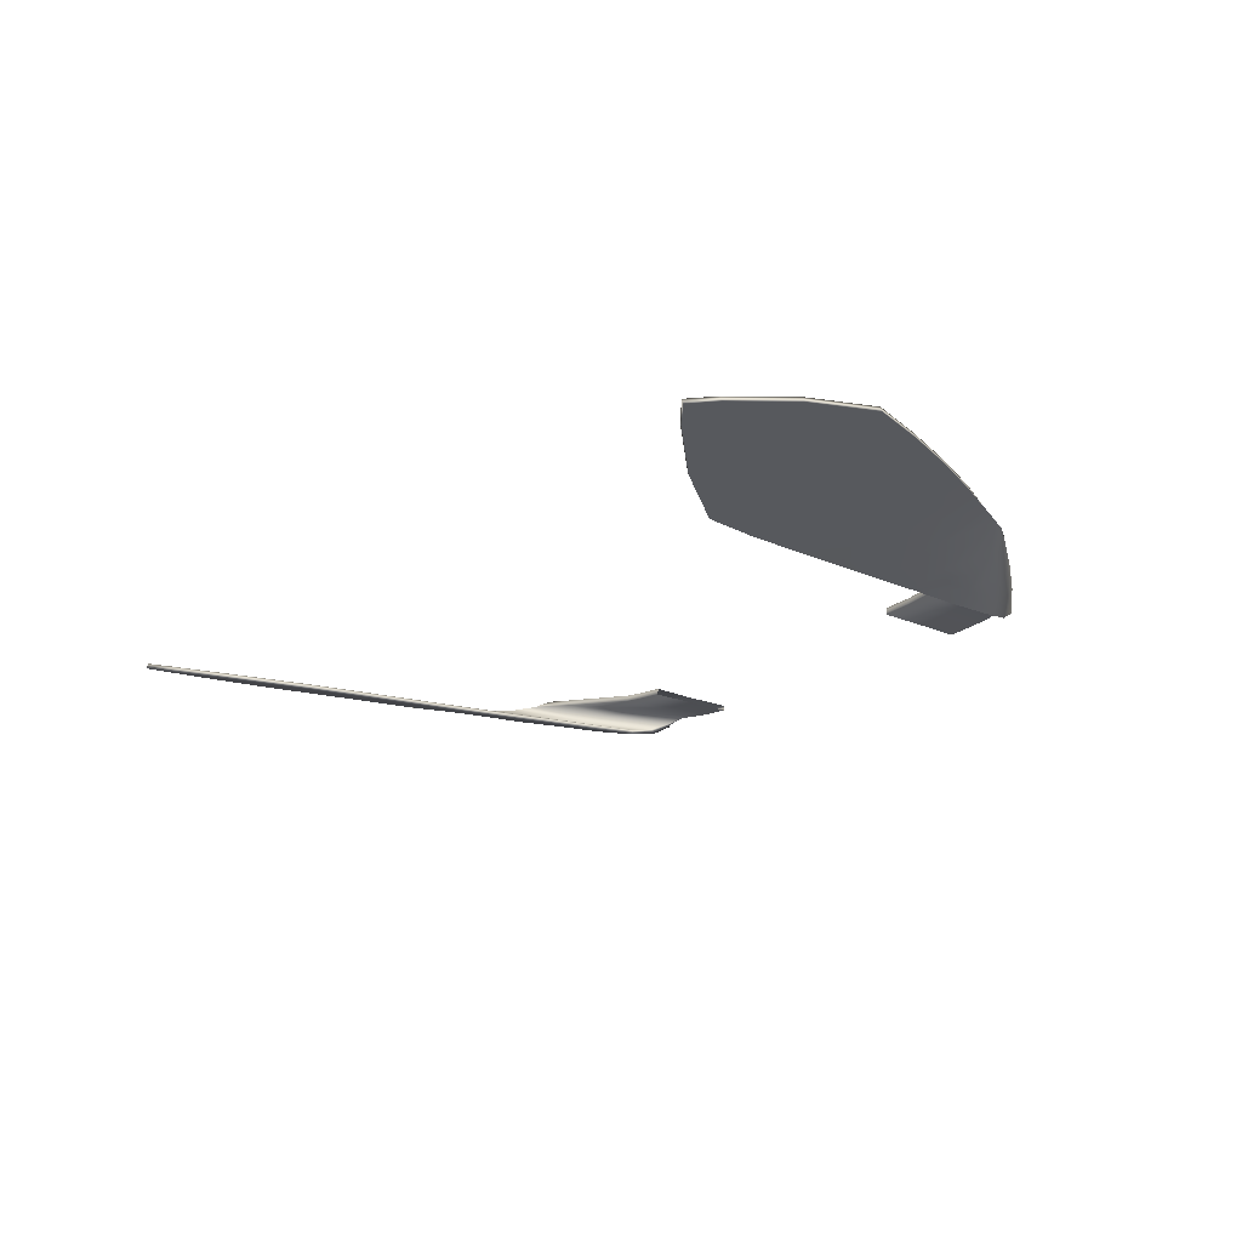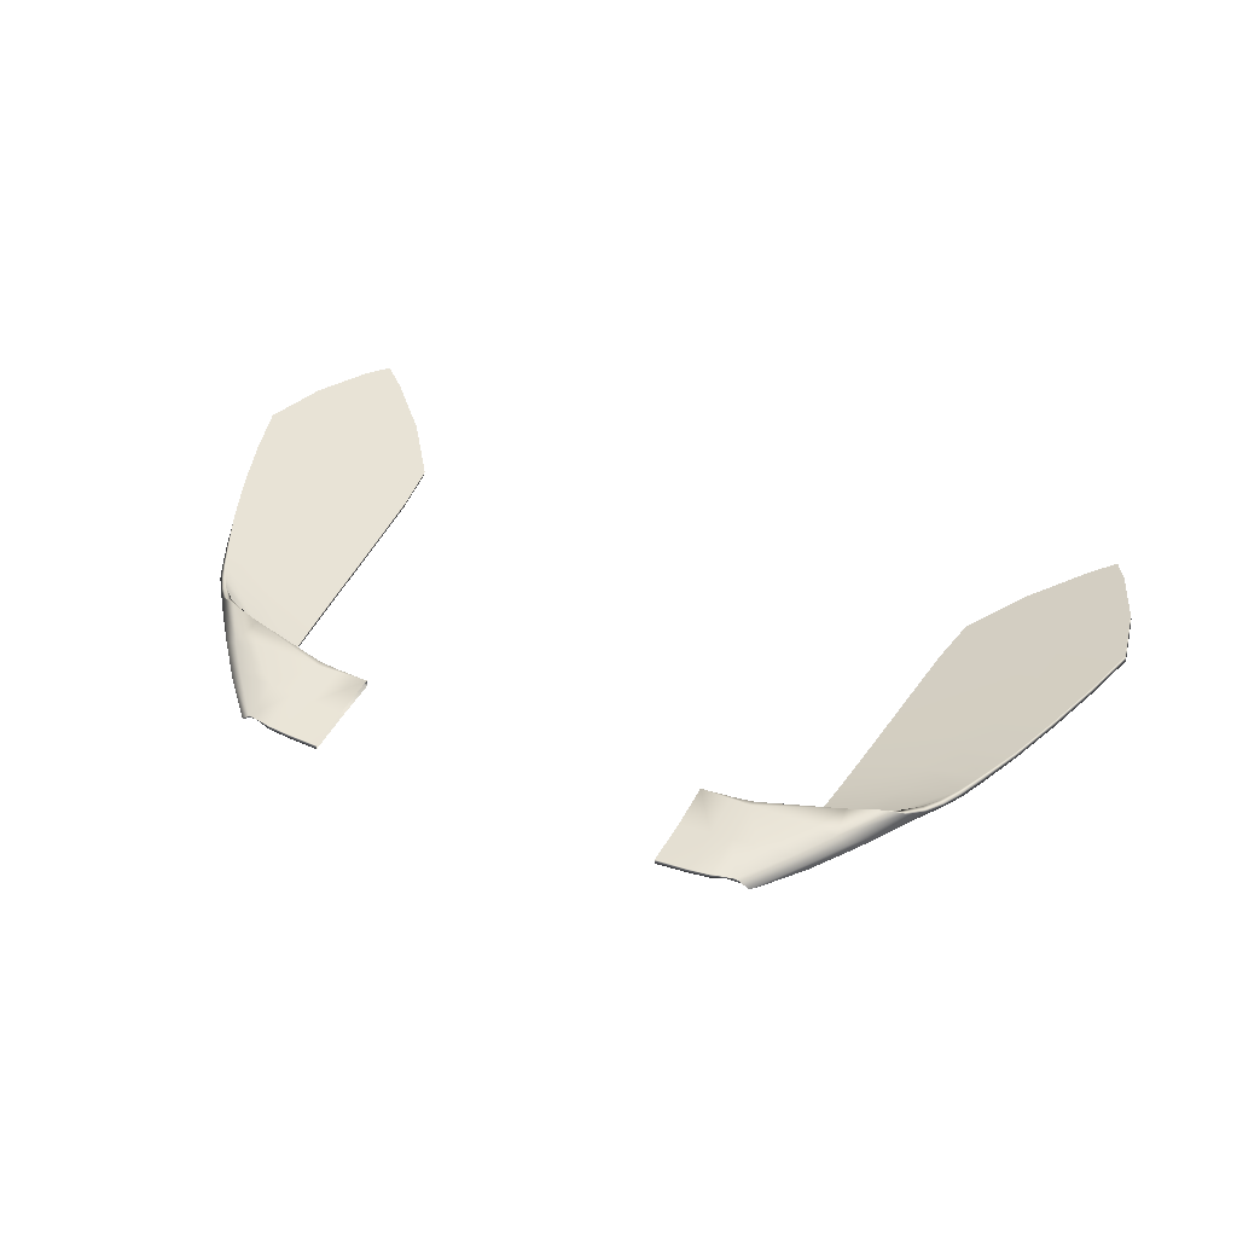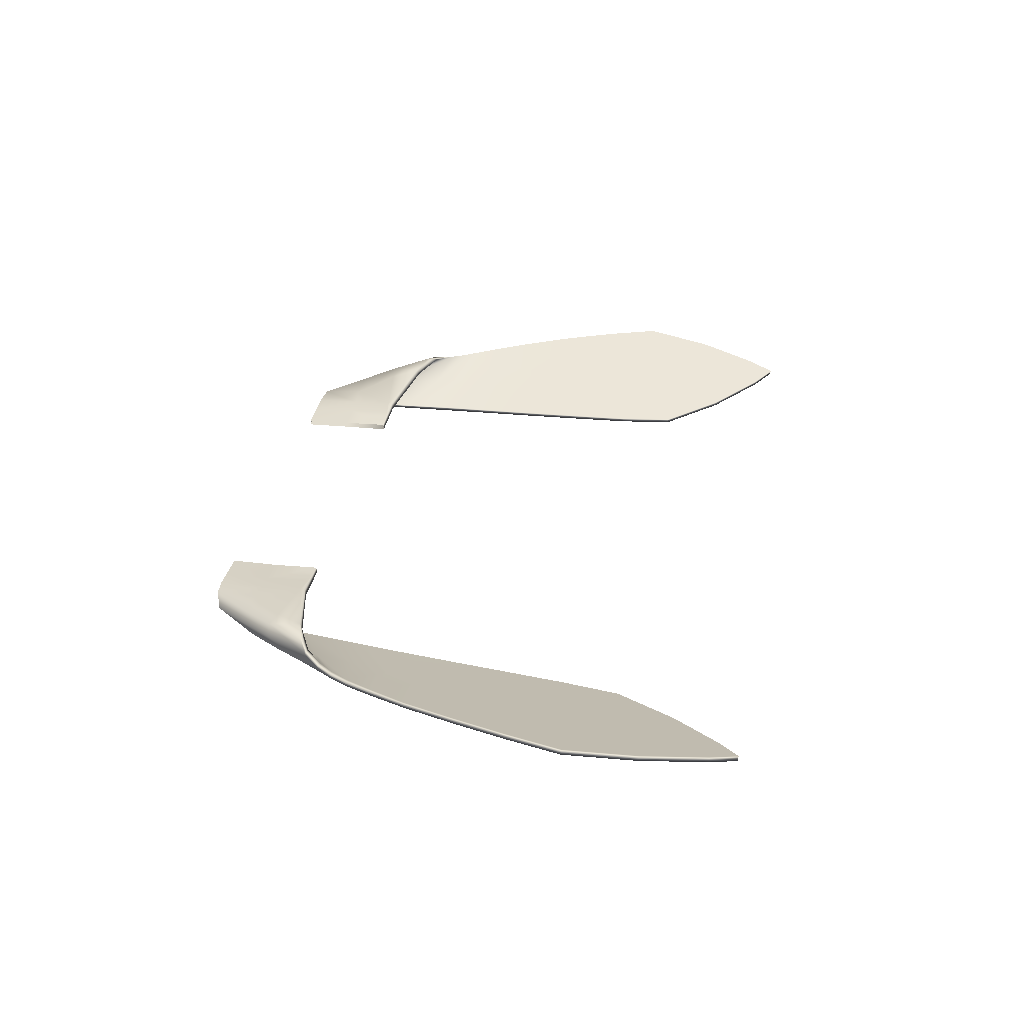
<metadata>
{"format":"obj","ext":"obj","renderer":"f3d","projection":"perspective","resolution":1024,"background":"white","views":[{"elev":-19.1,"azim":-129.6,"up":"+Y"},{"elev":40.0,"azim":25.0,"up":"+Y"},{"elev":30.9,"azim":99.1,"up":"+Y"}]}
</metadata>
<code>
g pm0694_00_DroopEarSkin
v -0.09537 0.09094 0.3191
v -0.09536 0.09275 0.3192
v -0.1123 0.09378 0.319
v -0.1124 0.09197 0.3189
v -0.09539 0.08912 0.319
v -0.1237 0.09501 0.3187
v -0.1124 0.09015 0.3188
v -0.09516 0.08912 0.3461
v -0.1237 0.0932 0.3186
v -0.168 0.1008 0.3098
v -0.1121 0.09014 0.3458
v -0.09449 0.08912 0.3722
v -0.1237 0.09138 0.3184
v -0.1687 0.09916 0.3091
v -0.1852 0.1027 0.3049
v -0.1115 0.09007 0.3718
v -0.09445 0.09059 0.3722
v -0.1235 0.09135 0.3455
v -0.1693 0.09749 0.3083
v -0.1881 0.1011 0.3019
v -0.1957 0.09971 0.2999
v -0.1114 0.09154 0.372
v -0.09441 0.09206 0.3722
v -0.1114 0.09301 0.3721
v -0.1228 0.09119 0.3714
v -0.1228 0.09268 0.3716
v -0.1228 0.09416 0.3719
v -0.1496 0.09449 0.3398
v -0.1329 0.0934 0.3697
v -0.1354 0.09511 0.3702
v -0.1304 0.0917 0.3691
v -0.1372 0.08839 0.364
v -0.1394 0.08823 0.3659
v -0.1417 0.08807 0.3678
v -0.1445 0.0825 0.358
v -0.1653 0.0943 0.3334
v -0.1435 0.08339 0.356
v -0.1911 0.09959 0.299
v -0.1698 0.09008 0.3265
v -0.1934 0.09965 0.2994
v -0.2007 0.09793 0.2896
v -0.2021 0.0972 0.2903
v -0.2035 0.09648 0.2911
v -0.2083 0.09625 0.2818
v -0.2099 0.09541 0.282
v -0.1469 0.08104 0.3419
v -0.1481 0.07993 0.3419
v -0.1424 0.08427 0.3541
v -0.1457 0.08215 0.3419
v -0.15 0.07974 0.314
v -0.1506 0.07838 0.3144
v -0.1747 0.08755 0.3153
v -0.1493 0.08109 0.3136
v -0.1539 0.07833 0.2778
v -0.1543 0.07693 0.2779
v -0.1791 0.08779 0.2978
v -0.1535 0.07974 0.2777
v -0.1567 0.07712 0.2515
v -0.1571 0.07571 0.2517
v -0.2066 0.09709 0.2815
v -0.2129 0.09715 0.2711
v -0.1847 0.08774 0.2742
v -0.1563 0.07853 0.2514
v -0.1896 0.08795 0.2537
v -0.1598 0.07577 0.2196
v -0.1602 0.07437 0.2196
v -0.1594 0.07718 0.2195
v -0.1954 0.08811 0.2271
v -0.163 0.07456 0.1869
v -0.1634 0.07316 0.187
v -0.1626 0.07597 0.1868
v -0.1663 0.07338 0.1543
v -0.1667 0.07197 0.1544
v -0.2202 0.09782 0.2568
v -0.2021 0.08808 0.196
v -0.1658 0.07479 0.1542
v -0.1712 0.07271 0.122
v -0.1716 0.0713 0.1221
v -0.2308 0.09883 0.2346
v -0.2092 0.08807 0.1642
v -0.2164 0.08808 0.1323
v -0.1708 0.07412 0.1219
v -0.1951 0.07747 0.08849
v -0.1955 0.07606 0.08858
v -0.1947 0.07888 0.08839
v -0.2422 0.1004 0.2052
v -0.2221 0.08351 0.06073
v -0.2225 0.08211 0.06083
v -0.2217 0.08492 0.06064
v -0.2354 0.08668 0.05012
v -0.2358 0.08528 0.05021
v -0.2247 0.08809 0.09528
v -0.2349 0.08809 0.05003
v -0.2428 0.08985 0.06547
v -0.2432 0.08844 0.06557
v -0.232 0.08809 0.06301
v -0.2424 0.09126 0.06538
v -0.2548 0.09729 0.1022
v -0.2552 0.09588 0.1023
v -0.2556 0.09448 0.1024
v -0.262 0.102 0.1428
v -0.2624 0.1006 0.1429
v -0.2628 0.09923 0.143
v -0.2528 0.1014 0.1742
v -0.2532 0.1 0.1742
v -0.2536 0.0986 0.1743
v -0.2426 0.09896 0.2053
v -0.243 0.09755 0.2054
v -0.2312 0.09742 0.2347
v -0.2316 0.09601 0.2348
v -0.2212 0.09654 0.2569
v -0.2221 0.09526 0.257
v -0.2141 0.09601 0.2714
v -0.2153 0.09488 0.2718
v -0.2172 0.08526 0.1325
v -0.1667 0.07197 0.1544
v -0.1716 0.0713 0.1221
v -0.1955 0.07606 0.08858
v -0.21 0.08525 0.1644
v -0.1634 0.07316 0.187
v -0.2256 0.08527 0.09547
v -0.2225 0.08211 0.06083
v -0.2029 0.08526 0.1962
v -0.1602 0.07437 0.2196
v -0.2328 0.08527 0.0632
v -0.2358 0.08528 0.05021
v -0.2432 0.08844 0.06557
v -0.2556 0.09448 0.1024
v -0.2628 0.09923 0.143
v -0.2536 0.0986 0.1743
v -0.243 0.09755 0.2054
v -0.2316 0.09601 0.2348
v -0.1962 0.08529 0.2274
v -0.1571 0.07571 0.2517
v -0.2221 0.09526 0.257
v -0.1903 0.08511 0.2537
v -0.1543 0.07693 0.2779
v -0.2153 0.09488 0.2718
v -0.2008 0.08991 0.273
v -0.1751 0.0817 0.2757
v -0.194 0.08943 0.2921
v -0.2099 0.09541 0.282
v -0.1939 0.09178 0.3008
v -0.2035 0.09648 0.2911
v -0.192 0.09353 0.307
v -0.1957 0.09971 0.2999
v -0.1796 0.08694 0.3145
v -0.179 0.0902 0.3226
v -0.1766 0.09567 0.3271
v -0.1778 0.08476 0.3006
v -0.1697 0.09982 0.3282
v -0.1852 0.1027 0.3049
v -0.168 0.1008 0.3098
v -0.1601 0.09252 0.3478
v -0.1619 0.08617 0.3419
v -0.1554 0.09734 0.3465
v -0.1716 0.08182 0.2886
v -0.1661 0.08088 0.2897
v -0.1645 0.08125 0.3075
v -0.1506 0.07838 0.3144
v -0.1481 0.07993 0.3419
v -0.1633 0.08267 0.3288
v -0.1445 0.0825 0.358
v -0.1417 0.08807 0.3678
v -0.1354 0.09511 0.3702
v -0.1367 0.09624 0.3465
v -0.1456 0.09669 0.3392
v -0.1233 0.09487 0.3216
v -0.1237 0.09442 0.346
v -0.1228 0.09416 0.3719
v -0.1114 0.09301 0.3721
v -0.1586 0.09948 0.3255
v -0.1237 0.09501 0.3187
v -0.1123 0.09378 0.319
v -0.1123 0.09373 0.3203
v -0.09536 0.09275 0.3192
v -0.1123 0.09318 0.3459
v -0.09441 0.09206 0.3722
v -0.09527 0.09214 0.3458
v 0.2172 0.08526 0.1325
v 0.1716 0.0713 0.1221
v 0.1667 0.07197 0.1544
v 0.1955 0.07606 0.08858
v 0.21 0.08525 0.1644
v 0.1634 0.07316 0.187
v 0.2256 0.08527 0.09547
v 0.2225 0.08211 0.06083
v 0.2029 0.08526 0.1962
v 0.1602 0.07437 0.2196
v 0.2328 0.08527 0.0632
v 0.2358 0.08528 0.05021
v 0.2432 0.08844 0.06557
v 0.2556 0.09448 0.1024
v 0.2628 0.09923 0.143
v 0.2536 0.0986 0.1743
v 0.243 0.09755 0.2054
v 0.2316 0.09601 0.2348
v 0.1962 0.08529 0.2274
v 0.1571 0.07571 0.2517
v 0.2221 0.09526 0.257
v 0.1903 0.08511 0.2537
v 0.1543 0.07693 0.2779
v 0.2153 0.09488 0.2718
v 0.2008 0.08991 0.273
v 0.1751 0.0817 0.2757
v 0.194 0.08943 0.2921
v 0.2099 0.09541 0.282
v 0.1939 0.09178 0.3008
v 0.2035 0.09648 0.2911
v 0.192 0.09353 0.307
v 0.1957 0.09971 0.2999
v 0.1796 0.08694 0.3145
v 0.179 0.0902 0.3226
v 0.1766 0.09567 0.3271
v 0.1778 0.08476 0.3006
v 0.1697 0.09982 0.3282
v 0.1852 0.1027 0.3049
v 0.168 0.1008 0.3098
v 0.1601 0.09252 0.3478
v 0.1619 0.08617 0.3419
v 0.1554 0.09734 0.3465
v 0.1716 0.08182 0.2886
v 0.1661 0.08088 0.2897
v 0.1645 0.08125 0.3075
v 0.1506 0.07838 0.3144
v 0.1481 0.07993 0.3419
v 0.1633 0.08267 0.3288
v 0.1445 0.0825 0.358
v 0.1417 0.08807 0.3678
v 0.1354 0.09511 0.3702
v 0.1367 0.09624 0.3465
v 0.1456 0.09669 0.3392
v 0.1233 0.09487 0.3216
v 0.1237 0.09442 0.346
v 0.1228 0.09416 0.3719
v 0.1114 0.09301 0.3721
v 0.1586 0.09948 0.3255
v 0.1237 0.09501 0.3187
v 0.1123 0.09378 0.319
v 0.1123 0.09373 0.3203
v 0.09536 0.09275 0.3192
v 0.1123 0.09318 0.3459
v 0.09441 0.09206 0.3722
v 0.09527 0.09214 0.3458
v 0.1124 0.09197 0.3189
v 0.1123 0.09378 0.319
v 0.09536 0.09275 0.3192
v 0.09537 0.09094 0.3191
v 0.09539 0.08912 0.319
v 0.1237 0.0932 0.3186
v 0.1237 0.09501 0.3187
v 0.1124 0.09015 0.3188
v 0.09516 0.08912 0.3461
v 0.1687 0.09916 0.3091
v 0.168 0.1008 0.3098
v 0.1121 0.09014 0.3458
v 0.09449 0.08912 0.3722
v 0.1237 0.09138 0.3184
v 0.1881 0.1011 0.3019
v 0.1852 0.1027 0.3049
v 0.1957 0.09971 0.2999
v 0.1115 0.09007 0.3718
v 0.09445 0.09059 0.3722
v 0.1235 0.09135 0.3455
v 0.1693 0.09749 0.3083
v 0.1114 0.09154 0.372
v 0.09441 0.09206 0.3722
v 0.1114 0.09301 0.3721
v 0.1228 0.09119 0.3714
v 0.1228 0.09268 0.3716
v 0.1228 0.09416 0.3719
v 0.1496 0.09449 0.3398
v 0.1329 0.0934 0.3697
v 0.1354 0.09511 0.3702
v 0.1304 0.0917 0.3691
v 0.1394 0.08823 0.3659
v 0.1417 0.08807 0.3678
v 0.1445 0.0825 0.358
v 0.1372 0.08839 0.364
v 0.1653 0.0943 0.3334
v 0.1435 0.08339 0.356
v 0.1911 0.09959 0.299
v 0.1698 0.09008 0.3265
v 0.1934 0.09965 0.2994
v 0.2007 0.09793 0.2896
v 0.2021 0.0972 0.2903
v 0.2035 0.09648 0.2911
v 0.2083 0.09625 0.2818
v 0.2099 0.09541 0.282
v 0.1469 0.08104 0.3419
v 0.1481 0.07993 0.3419
v 0.1424 0.08427 0.3541
v 0.1457 0.08215 0.3419
v 0.1493 0.08109 0.3136
v 0.15 0.07974 0.314
v 0.1506 0.07838 0.3144
v 0.1747 0.08755 0.3153
v 0.1539 0.07833 0.2778
v 0.1543 0.07693 0.2779
v 0.1791 0.08779 0.2978
v 0.1567 0.07712 0.2515
v 0.1571 0.07571 0.2517
v 0.1535 0.07974 0.2777
v 0.1598 0.07577 0.2196
v 0.1602 0.07437 0.2196
v 0.2066 0.09709 0.2815
v 0.1847 0.08774 0.2742
v 0.2129 0.09715 0.2711
v 0.1563 0.07853 0.2514
v 0.1896 0.08795 0.2537
v 0.163 0.07456 0.1869
v 0.1634 0.07316 0.187
v 0.2141 0.09601 0.2714
v 0.2153 0.09488 0.2718
v 0.2221 0.09526 0.257
v 0.2202 0.09782 0.2568
v 0.2212 0.09654 0.2569
v 0.2316 0.09601 0.2348
v 0.1954 0.08811 0.2271
v 0.1594 0.07718 0.2195
v 0.1663 0.07338 0.1543
v 0.1667 0.07197 0.1544
v 0.2312 0.09742 0.2347
v 0.243 0.09755 0.2054
v 0.2308 0.09883 0.2346
v 0.2021 0.08808 0.196
v 0.1626 0.07597 0.1868
v 0.1712 0.07271 0.122
v 0.1716 0.0713 0.1221
v 0.2426 0.09896 0.2053
v 0.2536 0.0986 0.1743
v 0.2422 0.1004 0.2052
v 0.2092 0.08807 0.1642
v 0.1658 0.07479 0.1542
v 0.2164 0.08808 0.1323
v 0.2528 0.1014 0.1742
v 0.2532 0.1 0.1742
v 0.2628 0.09923 0.143
v 0.1708 0.07412 0.1219
v 0.262 0.102 0.1428
v 0.2624 0.1006 0.1429
v 0.2556 0.09448 0.1024
v 0.1951 0.07747 0.08849
v 0.1955 0.07606 0.08858
v 0.2548 0.09729 0.1022
v 0.2552 0.09588 0.1023
v 0.2432 0.08844 0.06557
v 0.1947 0.07888 0.08839
v 0.2221 0.08351 0.06073
v 0.2225 0.08211 0.06083
v 0.2247 0.08809 0.09528
v 0.2428 0.08985 0.06547
v 0.2358 0.08528 0.05021
v 0.2354 0.08668 0.05012
v 0.2424 0.09126 0.06538
v 0.2217 0.08492 0.06064
v 0.2349 0.08809 0.05003
v 0.232 0.08809 0.06301
g pm0694_00_DroopEarSkin_0
f 3 2 1
f 4 3 1
f 4 1 5
f 6 3 4
f 7 4 5
f 7 5 8
f 9 6 4
f 9 4 7
f 10 6 9
f 11 7 8
f 11 8 12
f 13 9 7
f 13 7 11
f 14 10 9
f 14 9 13
f 15 10 14
f 16 11 12
f 12 17 16
f 18 13 11
f 18 11 16
f 19 14 13
f 19 13 18
f 20 15 14
f 20 14 19
f 15 20 21
f 17 22 16
f 17 23 22
f 23 24 22
f 25 18 16
f 16 22 25
f 22 24 26
f 22 26 25
f 24 27 26
f 28 18 25
f 28 19 18
f 26 27 29
f 27 30 29
f 25 26 31
f 31 28 25
f 26 29 31
f 31 32 28
f 32 31 29
f 33 29 30
f 33 32 29
f 34 33 30
f 34 35 33
f 28 36 19
f 32 36 28
f 35 37 33
f 33 37 32
f 36 38 19
f 38 20 19
f 39 36 32
f 39 38 36
f 20 38 40
f 20 40 21
f 38 41 40
f 41 38 39
f 40 42 21
f 41 42 40
f 42 43 21
f 43 42 44
f 45 43 44
f 37 35 46
f 35 47 46
f 37 48 32
f 48 39 32
f 48 37 49
f 48 49 39
f 37 46 49
f 46 47 50
f 47 51 50
f 49 52 39
f 41 39 52
f 49 46 53
f 49 53 52
f 46 50 53
f 54 50 51
f 55 54 51
f 41 52 56
f 53 56 52
f 57 53 50
f 54 57 50
f 58 54 55
f 59 58 55
f 60 41 56
f 60 56 61
f 42 41 60
f 44 42 60
f 44 60 61
f 56 53 62
f 53 57 62
f 56 62 61
f 63 57 54
f 58 63 54
f 62 57 64
f 61 62 64
f 57 63 64
f 65 58 59
f 66 65 59
f 67 63 58
f 65 67 58
f 64 63 68
f 63 67 68
f 69 65 66
f 70 69 66
f 71 67 65
f 69 71 65
f 72 69 70
f 73 72 70
f 74 61 64
f 74 64 68
f 68 67 75
f 67 71 75
f 76 71 69
f 72 76 69
f 77 72 73
f 78 77 73
f 79 74 68
f 79 68 75
f 75 71 80
f 71 76 80
f 80 76 81
f 82 76 72
f 77 82 72
f 76 82 81
f 83 77 78
f 84 83 78
f 85 82 77
f 81 82 85
f 83 85 77
f 86 75 80
f 86 79 75
f 87 83 84
f 88 87 84
f 89 85 83
f 87 89 83
f 90 87 88
f 91 90 88
f 92 81 85
f 92 85 89
f 93 89 87
f 90 93 87
f 94 90 91
f 95 94 91
f 96 89 93
f 96 92 89
f 97 93 90
f 97 96 93
f 92 96 97
f 94 97 90
f 98 92 97
f 98 97 94
f 81 92 98
f 99 94 95
f 99 98 94
f 100 99 95
f 101 81 98
f 101 98 99
f 102 99 100
f 102 101 99
f 103 102 100
f 101 104 81
f 104 101 102
f 104 80 81
f 104 86 80
f 105 102 103
f 105 104 102
f 86 104 105
f 106 105 103
f 107 86 105
f 107 105 106
f 79 86 107
f 108 107 106
f 109 79 107
f 109 107 108
f 74 79 109
f 110 109 108
f 111 74 109
f 111 109 110
f 61 74 111
f 112 111 110
f 113 61 111
f 113 111 112
f 113 44 61
f 114 113 112
f 45 44 113
f 114 45 113
f 117 116 115
f 117 115 118
f 116 119 115
f 116 120 119
f 115 121 118
f 118 121 122
f 120 123 119
f 120 124 123
f 121 125 122
f 122 125 126
f 125 127 126
f 125 121 127
f 121 128 127
f 121 115 128
f 115 129 128
f 130 129 115
f 119 130 115
f 131 130 119
f 123 131 119
f 132 131 123
f 124 133 123
f 133 132 123
f 124 134 133
f 135 132 133
f 134 136 133
f 136 135 133
f 134 137 136
f 138 135 136
f 139 138 136
f 136 140 139
f 137 140 136
f 138 139 141
f 140 141 139
f 142 138 141
f 141 143 142
f 143 144 142
f 145 144 143
f 146 144 145
f 147 143 141
f 145 143 148
f 143 147 148
f 146 145 149
f 145 148 149
f 150 141 140
f 150 147 141
f 146 149 151
f 152 146 151
f 152 151 153
f 149 148 154
f 148 147 155
f 148 155 154
f 151 149 156
f 149 154 156
f 157 150 140
f 158 157 140
f 150 157 158
f 137 158 140
f 159 150 158
f 159 158 137
f 147 150 159
f 160 159 137
f 160 161 159
f 162 147 159
f 161 162 159
f 147 162 155
f 162 161 163
f 155 162 163
f 155 163 164
f 154 155 164
f 154 164 165
f 156 154 165
f 165 166 156
f 166 167 156
f 167 166 168
f 156 167 151
f 166 165 169
f 166 169 168
f 165 170 169
f 169 170 171
f 167 172 151
f 168 172 167
f 151 172 153
f 153 172 168
f 173 153 168
f 174 173 168
f 175 174 168
f 168 169 175
f 176 174 175
f 177 169 171
f 169 177 175
f 175 177 176
f 177 171 178
f 177 179 176
f 179 177 178
f 182 181 180
f 180 181 183
f 184 182 180
f 185 182 184
f 186 180 183
f 186 183 187
f 188 185 184
f 189 185 188
f 190 186 187
f 190 187 191
f 192 190 191
f 186 190 192
f 193 186 192
f 180 186 193
f 194 180 193
f 194 195 180
f 195 184 180
f 195 196 184
f 196 188 184
f 196 197 188
f 198 189 188
f 197 198 188
f 199 189 198
f 197 200 198
f 201 199 198
f 200 201 198
f 202 199 201
f 200 203 201
f 203 204 201
f 205 201 204
f 205 202 201
f 204 203 206
f 206 205 204
f 203 207 206
f 208 206 207
f 209 208 207
f 209 210 208
f 209 211 210
f 208 212 206
f 208 210 213
f 212 208 213
f 210 211 214
f 213 210 214
f 206 215 205
f 212 215 206
f 214 211 216
f 211 217 216
f 216 217 218
f 213 214 219
f 212 213 220
f 220 213 219
f 214 216 221
f 219 214 221
f 215 222 205
f 222 223 205
f 222 215 223
f 223 202 205
f 215 224 223
f 223 224 202
f 215 212 224
f 224 225 202
f 226 225 224
f 212 227 224
f 227 226 224
f 227 212 220
f 226 227 228
f 227 220 228
f 228 220 229
f 220 219 229
f 229 219 230
f 219 221 230
f 231 230 221
f 232 231 221
f 231 232 233
f 232 221 216
f 230 231 234
f 234 231 233
f 235 230 234
f 235 234 236
f 237 232 216
f 237 233 232
f 237 216 218
f 237 218 233
f 218 238 233
f 238 239 233
f 239 240 233
f 234 233 240
f 239 241 240
f 234 242 236
f 242 234 240
f 242 240 241
f 236 242 243
f 244 242 241
f 242 244 243
f 247 246 245
f 248 247 245
f 248 245 249
f 245 246 250
f 246 251 250
f 245 252 249
f 245 250 252
f 249 252 253
f 250 251 254
f 251 255 254
f 252 256 253
f 253 256 257
f 250 258 252
f 250 254 258
f 252 258 256
f 254 255 259
f 255 260 259
f 259 260 261
f 256 262 257
f 263 257 262
f 258 264 256
f 256 264 262
f 254 265 258
f 254 259 265
f 258 265 264
f 266 263 262
f 267 263 266
f 268 267 266
f 264 269 262
f 266 262 269
f 268 266 270
f 270 266 269
f 271 268 270
f 264 272 269
f 265 272 264
f 271 270 273
f 274 271 273
f 270 269 275
f 273 270 275
f 272 275 269
f 273 276 274
f 273 275 276
f 276 277 274
f 278 277 276
f 279 275 272
f 275 279 276
f 280 272 265
f 280 279 272
f 281 278 276
f 281 276 279
f 282 280 265
f 259 282 265
f 280 283 279
f 282 283 280
f 284 282 259
f 284 259 261
f 285 282 284
f 282 285 283
f 286 284 261
f 286 285 284
f 287 286 261
f 286 287 288
f 287 289 288
f 278 281 290
f 291 278 290
f 292 281 279
f 283 292 279
f 281 292 293
f 293 292 283
f 290 281 293
f 290 293 294
f 291 290 295
f 295 290 294
f 296 291 295
f 297 293 283
f 294 293 297
f 283 285 297
f 295 298 296
f 295 294 298
f 298 299 296
f 297 285 300
f 300 294 297
f 298 301 299
f 301 302 299
f 294 303 298
f 298 303 301
f 301 304 302
f 304 305 302
f 285 306 300
f 285 286 306
f 286 288 306
f 294 300 307
f 303 294 307
f 300 306 308
f 306 288 308
f 307 300 308
f 303 309 301
f 301 309 304
f 303 307 310
f 307 308 310
f 309 303 310
f 304 311 305
f 311 312 305
f 288 313 308
f 288 289 313
f 289 314 313
f 313 314 315
f 308 316 310
f 316 308 313
f 317 313 315
f 317 316 313
f 317 315 318
f 309 310 319
f 310 316 319
f 309 320 304
f 304 320 311
f 320 309 319
f 311 321 312
f 321 322 312
f 323 317 318
f 323 318 324
f 325 316 317
f 316 325 319
f 323 325 317
f 320 319 326
f 319 325 326
f 320 327 311
f 311 327 321
f 327 320 326
f 321 328 322
f 328 329 322
f 330 323 324
f 330 324 331
f 332 325 323
f 325 332 326
f 330 332 323
f 327 326 333
f 326 332 333
f 327 334 321
f 321 334 328
f 334 327 333
f 334 333 335
f 332 336 333
f 336 332 330
f 333 336 335
f 337 330 331
f 337 336 330
f 337 331 338
f 334 339 328
f 339 334 335
f 340 336 337
f 336 340 335
f 341 337 338
f 341 340 337
f 341 338 342
f 328 339 343
f 328 343 329
f 343 344 329
f 345 340 341
f 335 340 345
f 346 341 342
f 346 345 341
f 346 342 347
f 339 335 348
f 339 348 343
f 343 349 344
f 343 348 349
f 349 350 344
f 351 335 345
f 335 351 348
f 352 346 347
f 352 347 353
f 354 353 350
f 349 354 350
f 354 352 353
f 355 345 346
f 352 355 346
f 351 345 355
f 348 356 349
f 349 356 354
f 348 351 356
f 354 357 352
f 357 355 352
f 356 357 354
f 351 358 356
f 358 351 355
f 356 358 357
f 358 355 357

</code>
